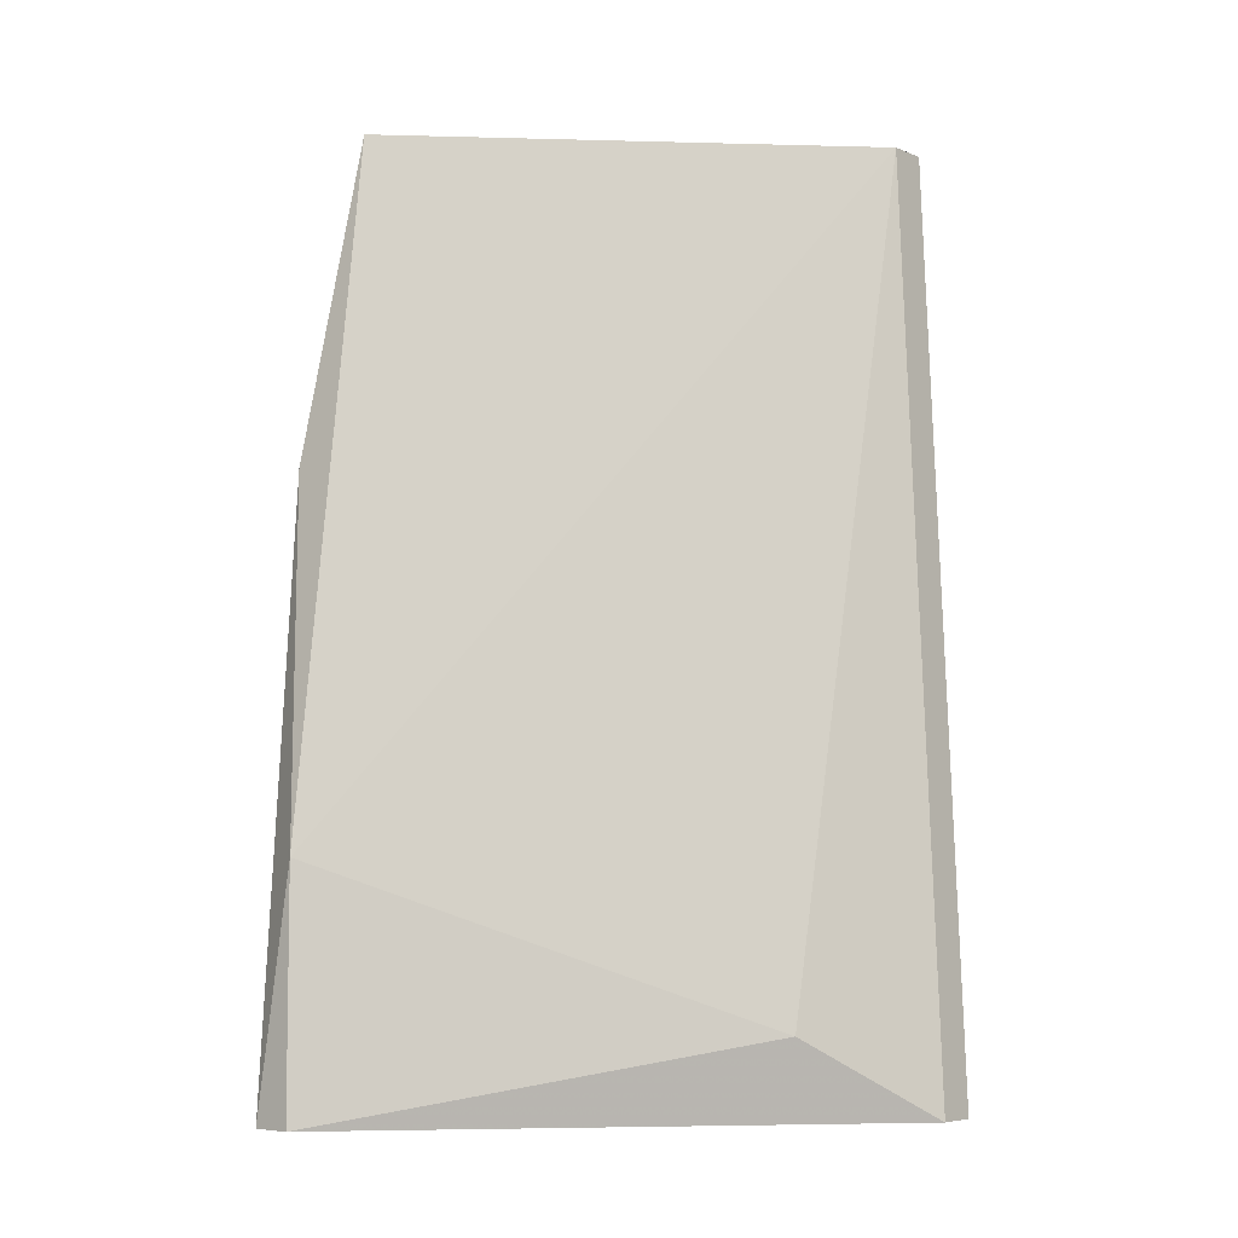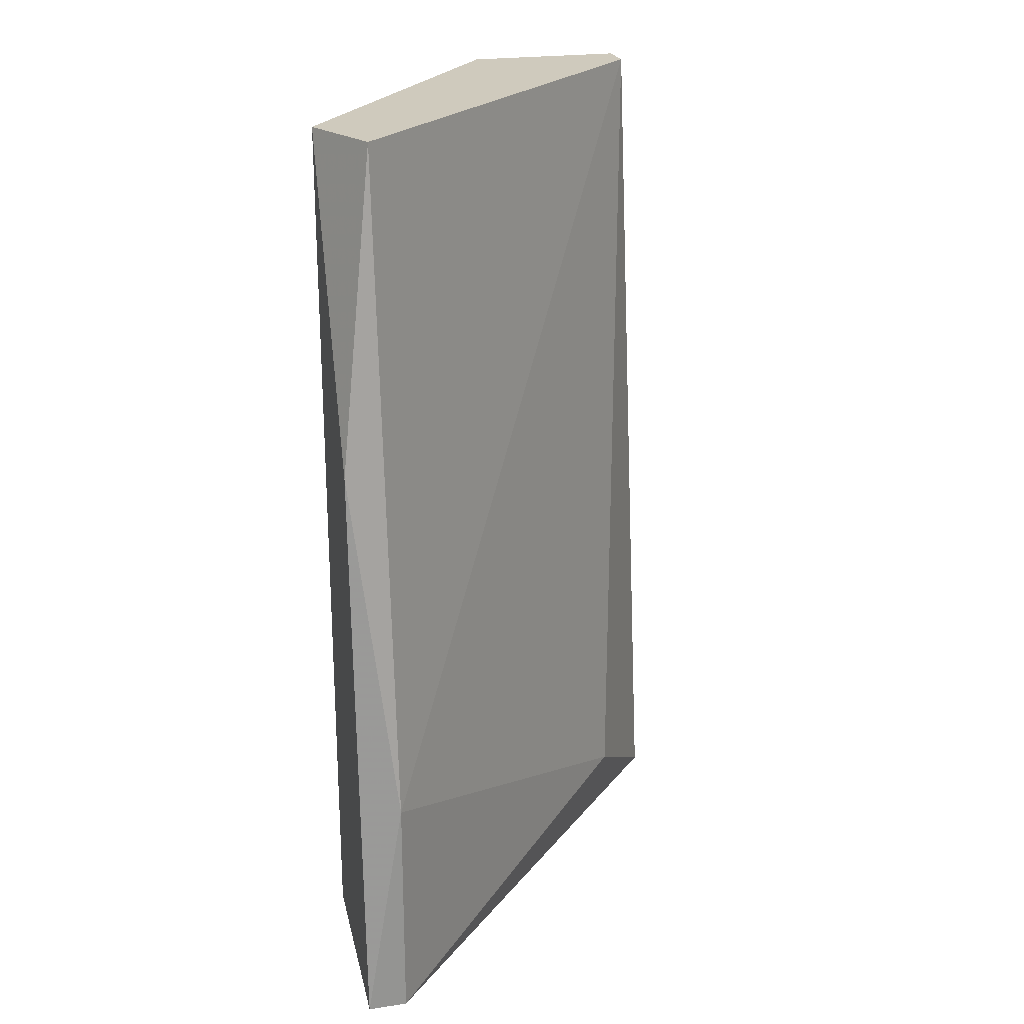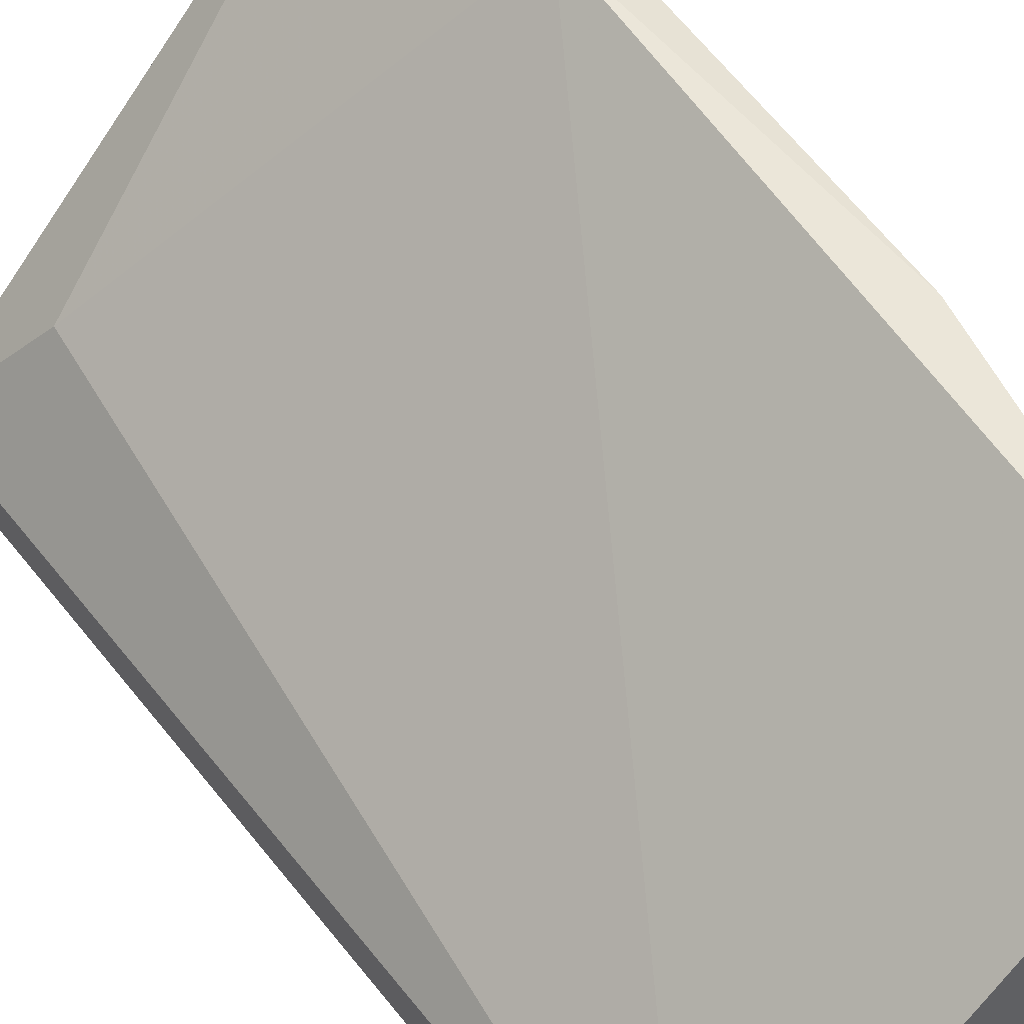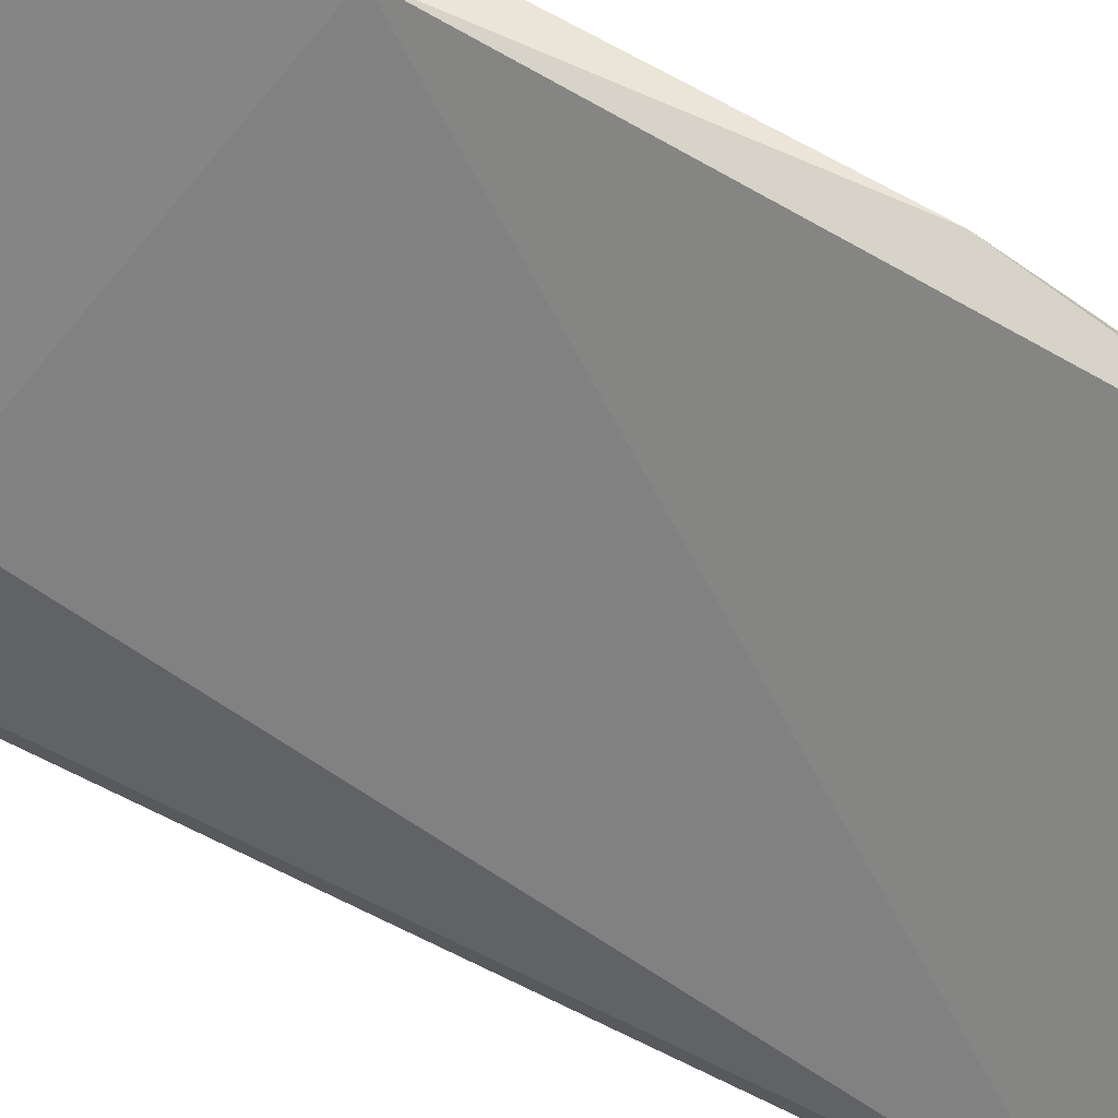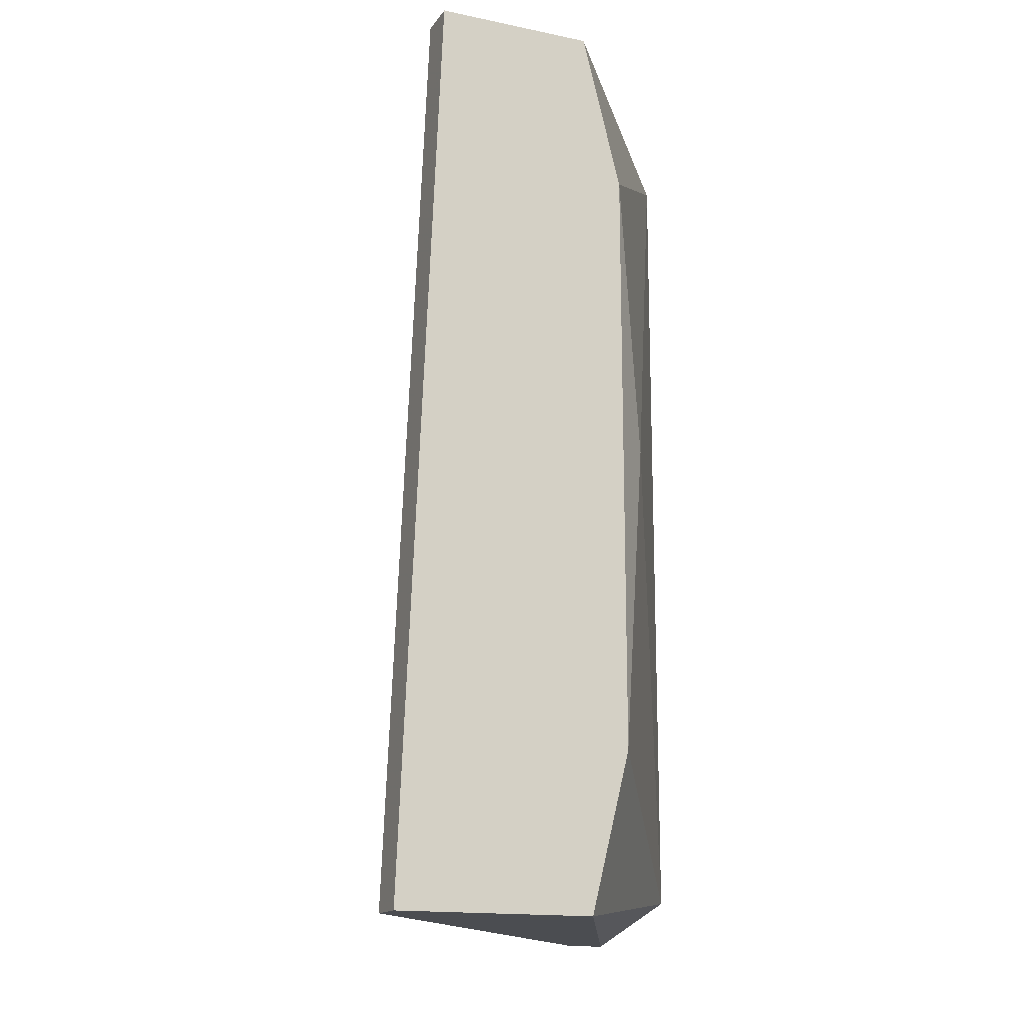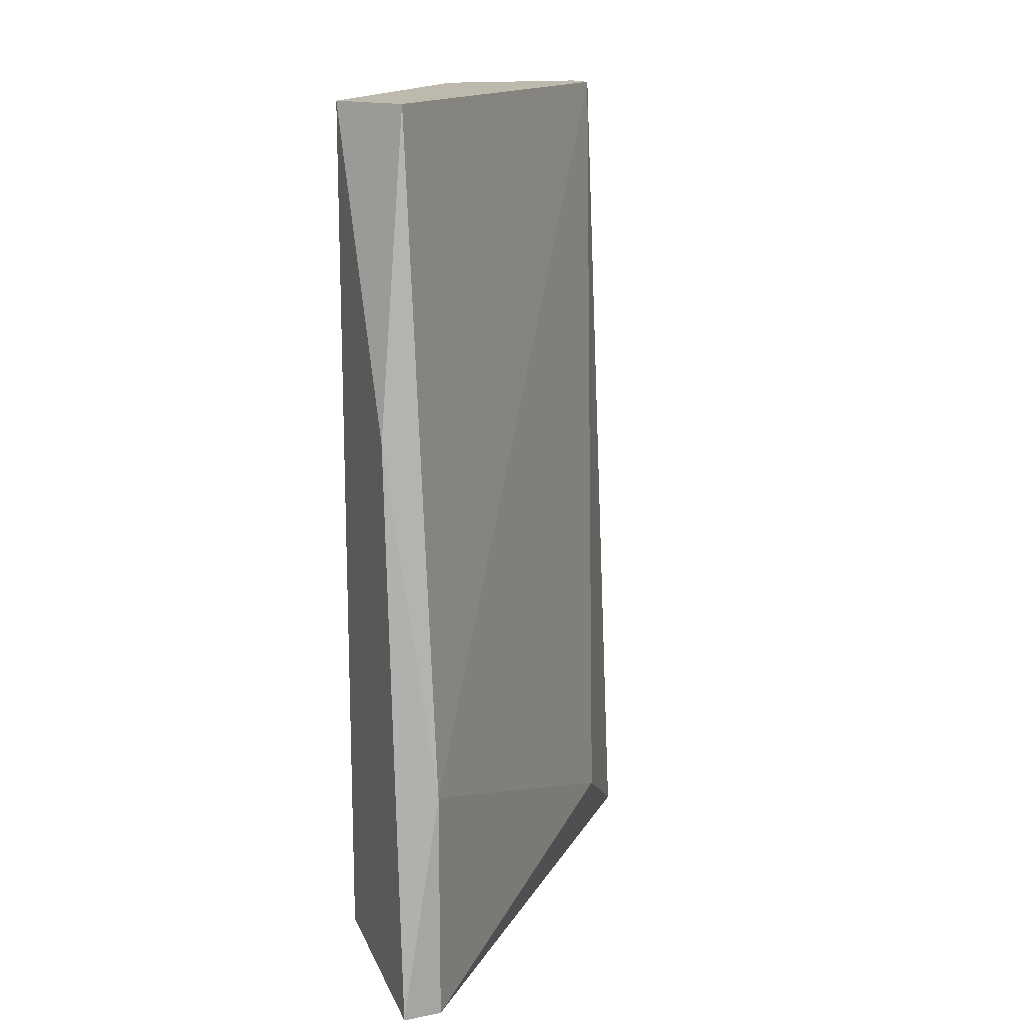
<metadata>
{"format":"obj","ext":"obj","renderer":"f3d","projection":"perspective","resolution":1024,"background":"white","views":[{"elev":-6.0,"azim":-139.6,"up":"+Z"},{"elev":23.0,"azim":165.6,"up":"+Z"},{"elev":50.7,"azim":-33.9,"up":"+Y"},{"elev":71.9,"azim":-61.9,"up":"+Y"},{"elev":-15.6,"azim":-23.3,"up":"+Z"},{"elev":15.0,"azim":157.4,"up":"+Z"}]}
</metadata>
<code>
v 0.002432 0.01436 0.01178
v 0.002432 0.01272 0.01616
v 0.002432 0.01272 0.004111
v 0.002432 0.01491 0.003562
v -0.000855 0.008336 0.003562
v -0.000855 0.008336 0.01616
v -0.000307 0.008336 0.01397
v -0.000307 0.008336 0.005754
v -0.003594 0.008336 0.003562
v -0.003594 0.008885 0.003562
v 0.000241 0.008885 0.01014
v -0.003046 0.008336 0.01616
v -0.003046 0.008885 0.01616
v -0.002498 0.01053 0.004659
v 0.001884 0.01381 0.01616
v 0.001884 0.01491 0.006851
v 0.001884 0.01491 0.003562
f 3 1 2
f 2 1 15
f 1 3 4
f 16 1 4
f 15 1 16
f 3 2 11
f 7 2 6
f 2 12 6
f 2 7 11
f 12 2 13
f 13 2 15
f 3 5 4
f 5 3 8
f 3 11 8
f 5 17 4
f 17 16 4
f 7 5 8
f 12 5 7
f 9 5 12
f 5 9 17
f 12 7 6
f 11 7 8
f 9 13 10
f 17 9 10
f 9 12 13
f 13 14 10
f 14 17 10
f 14 13 16
f 13 15 16
f 17 14 16

</code>
